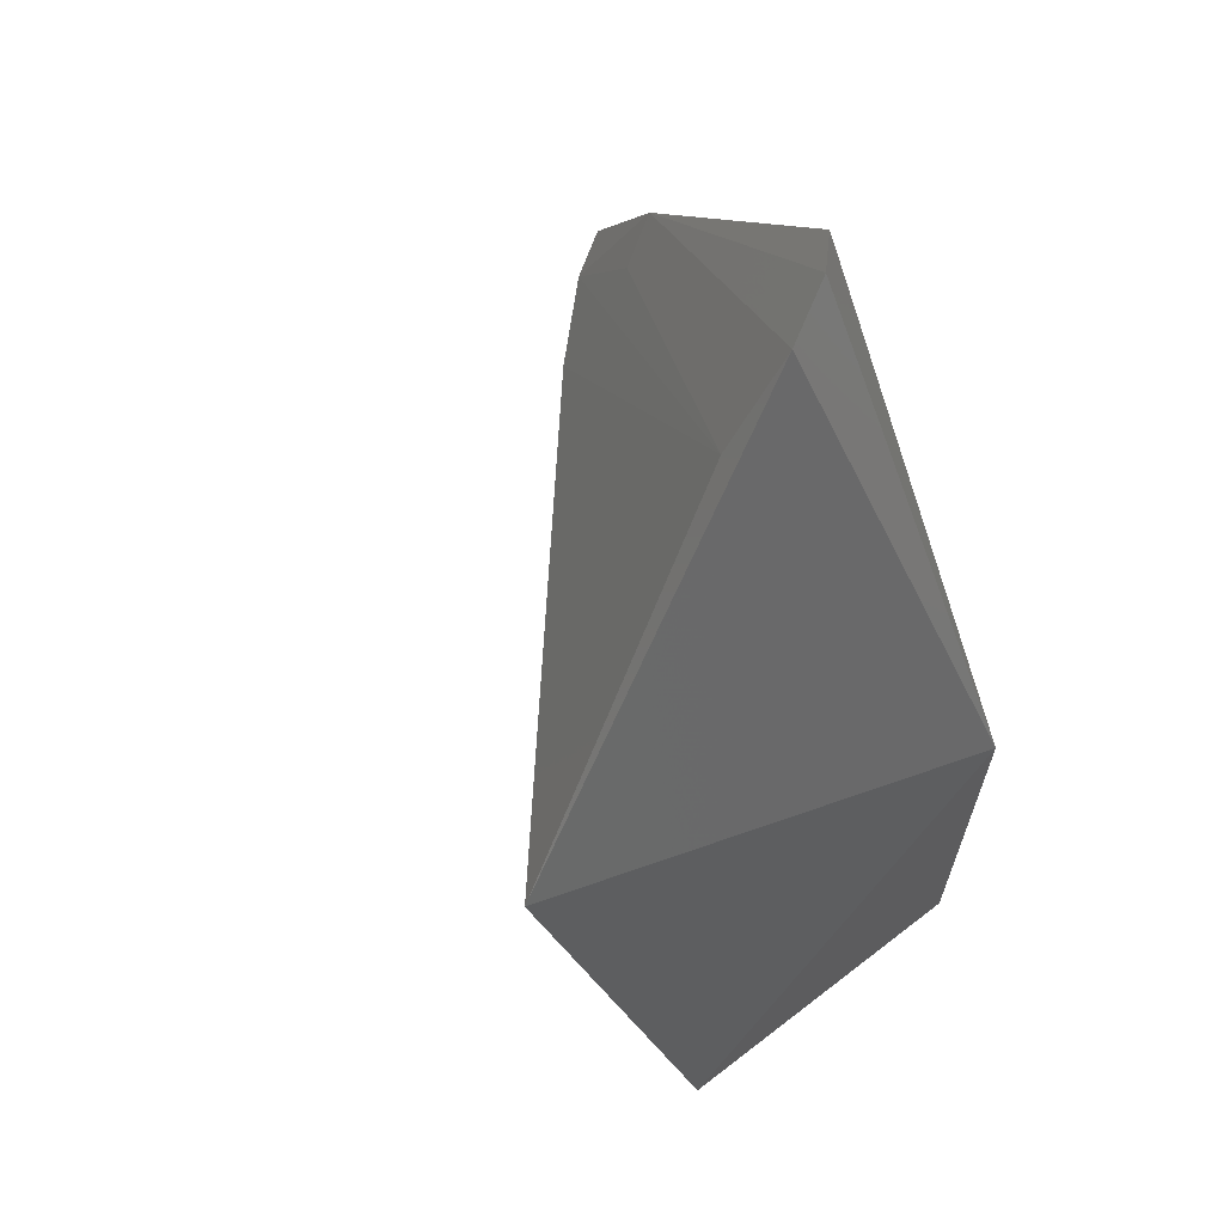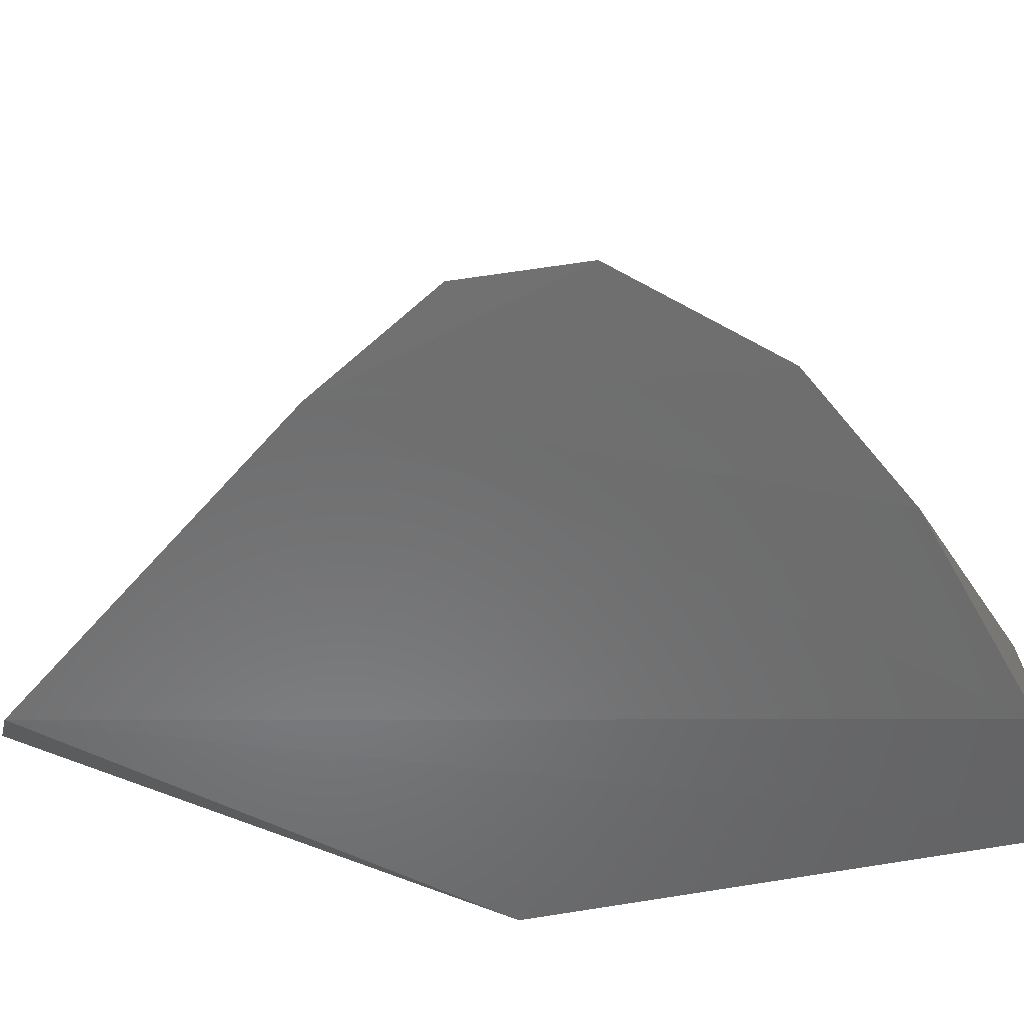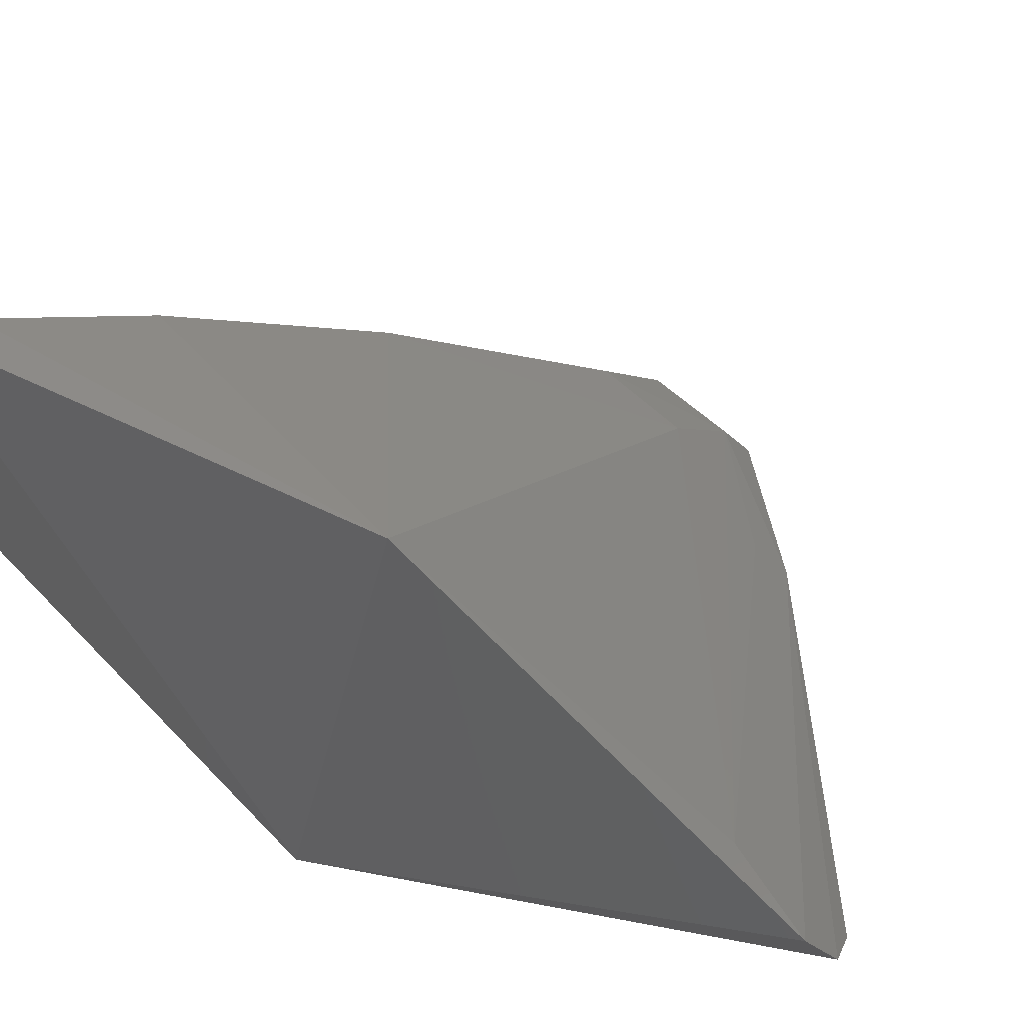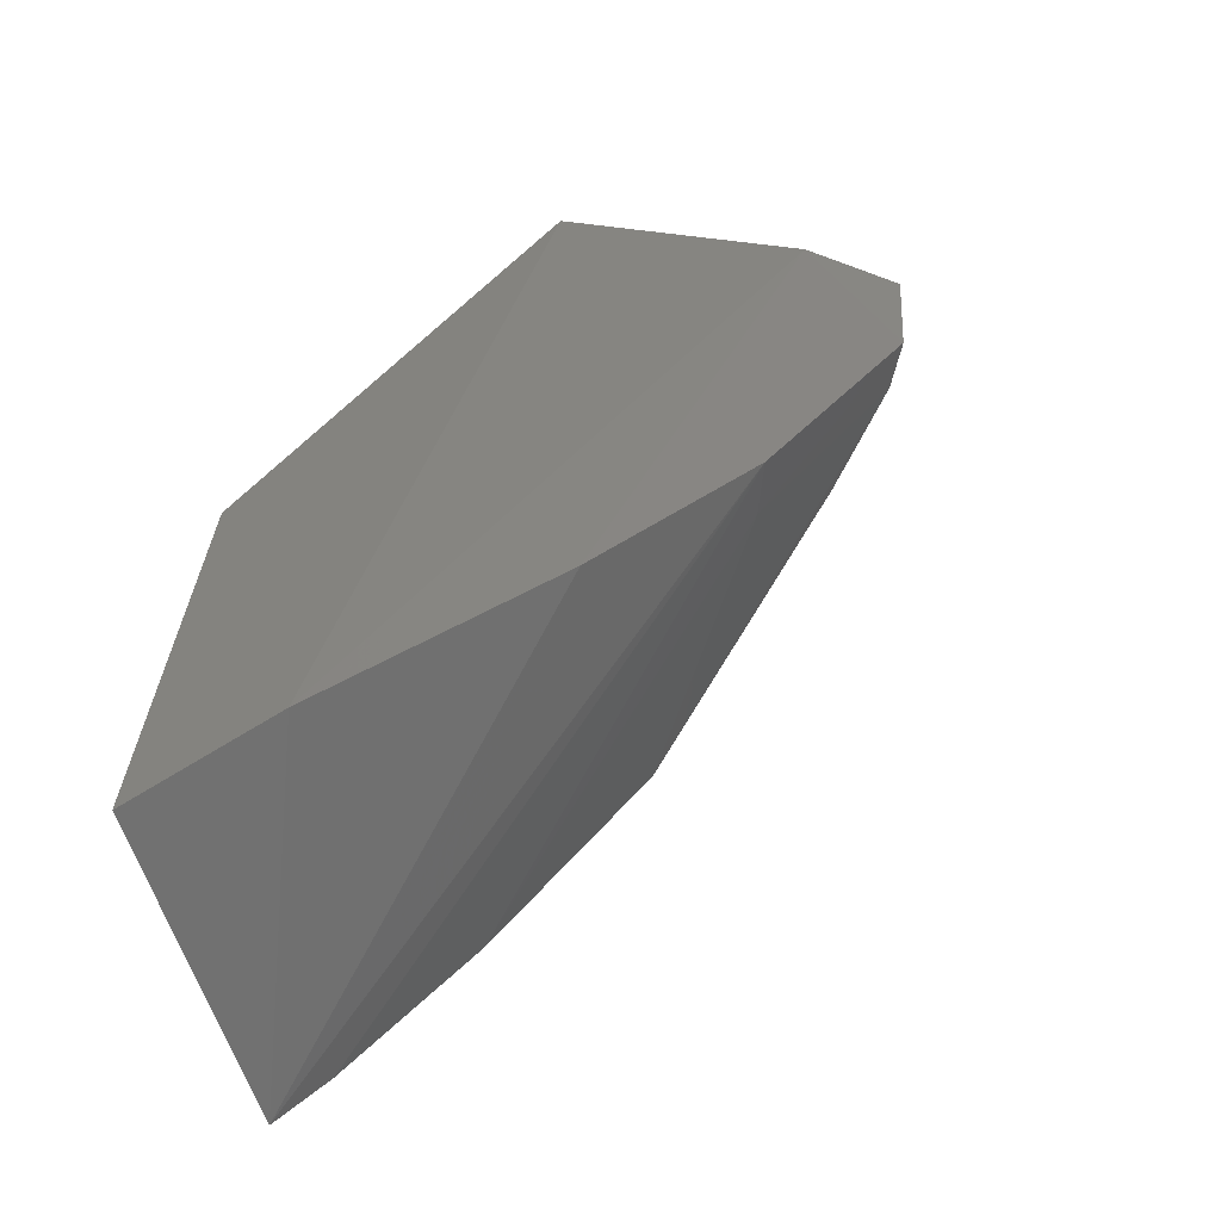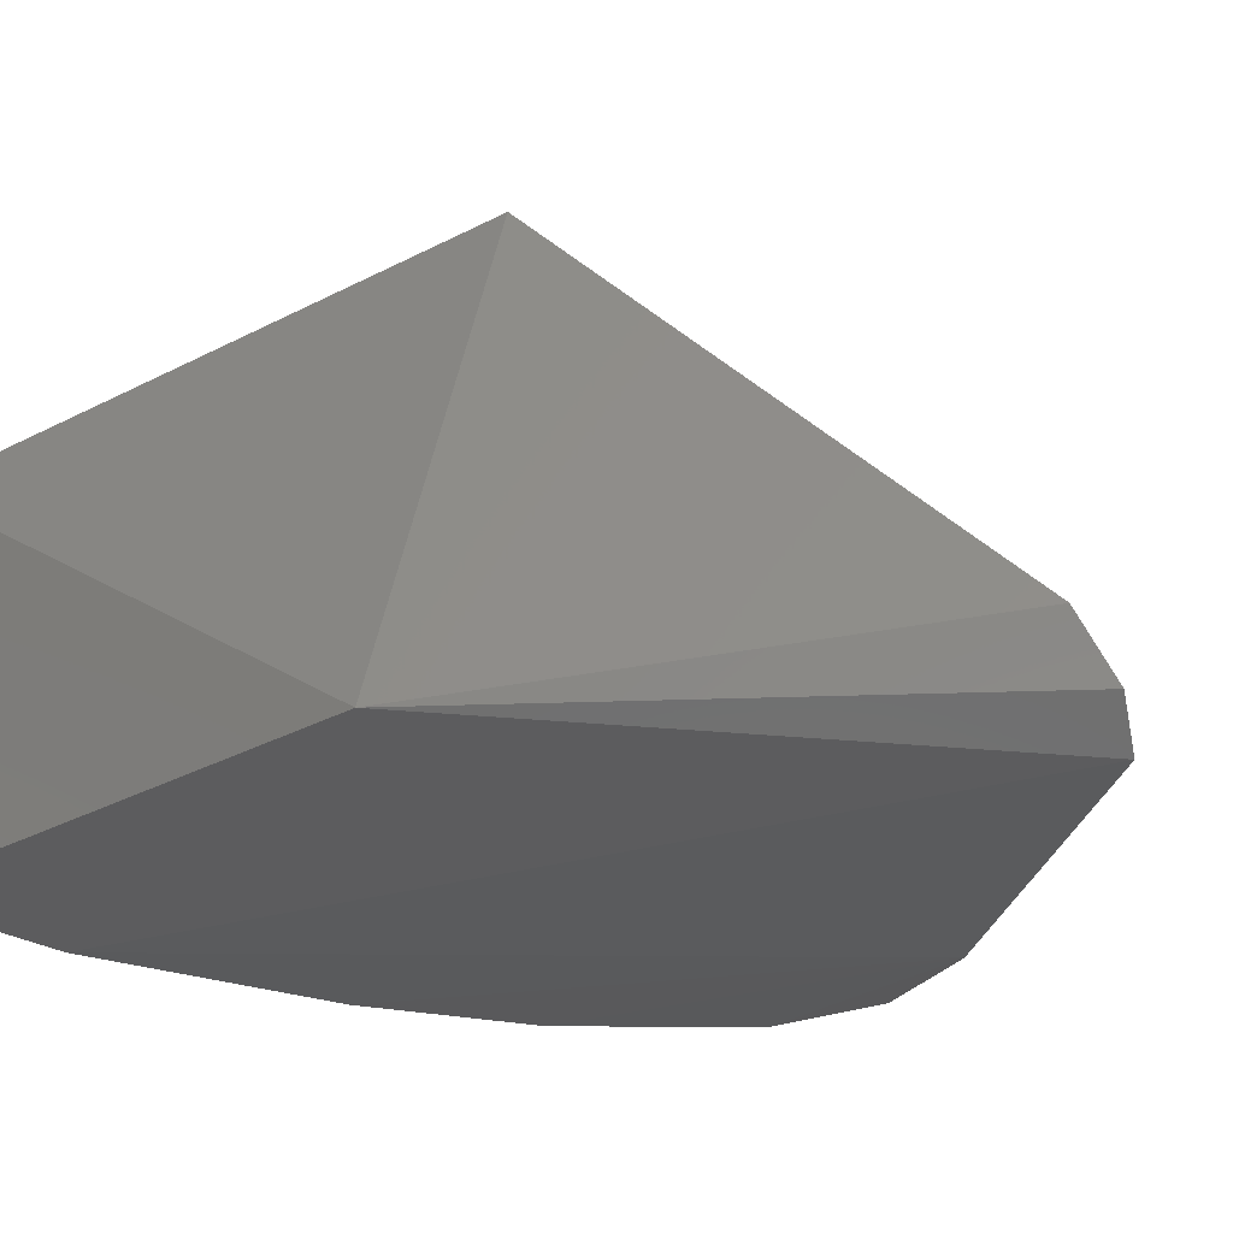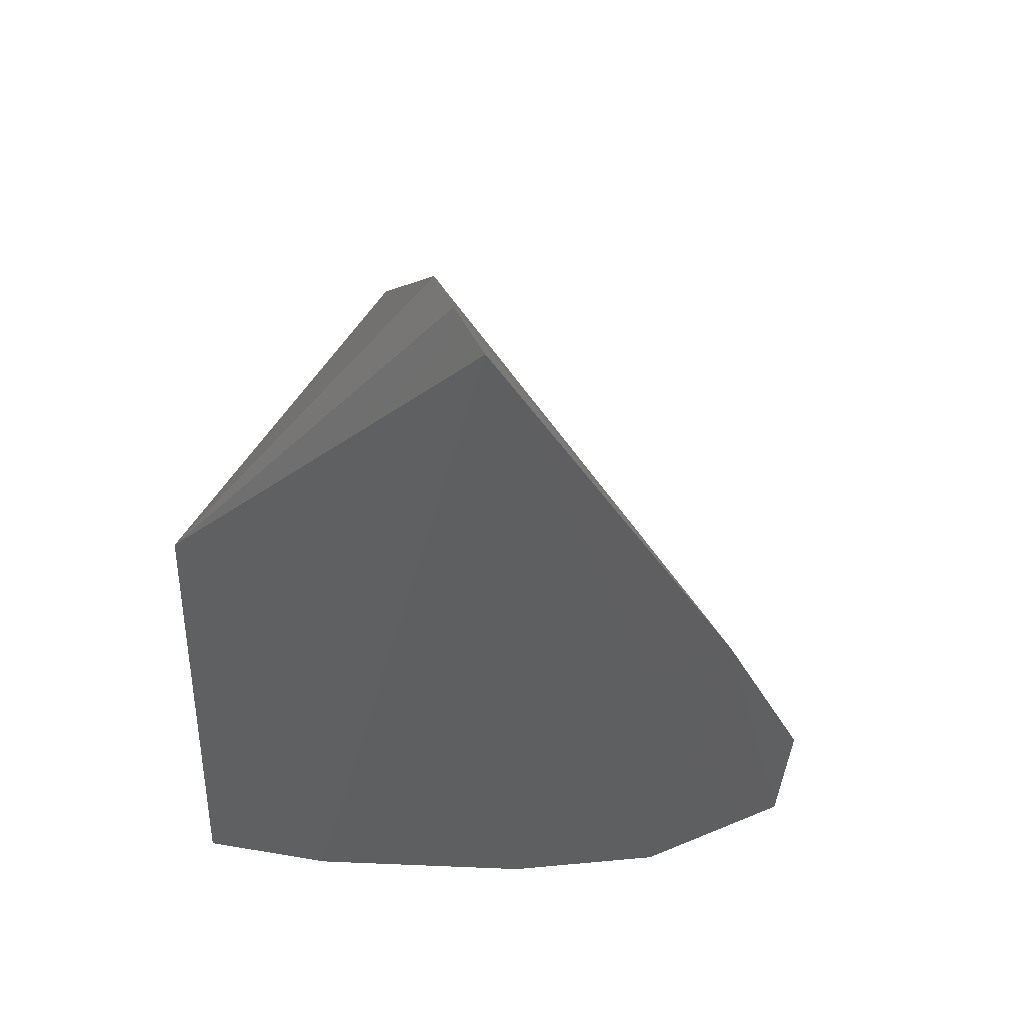
<metadata>
{"format":"stl","ext":"stl","renderer":"f3d","projection":"perspective","resolution":1024,"background":"white","views":[{"elev":69.2,"azim":55.1,"up":"+Y"},{"elev":-59.1,"azim":-77.0,"up":"+Z"},{"elev":53.7,"azim":139.5,"up":"+Z"},{"elev":-62.3,"azim":-159.9,"up":"+Y"},{"elev":-24.0,"azim":133.8,"up":"+Z"},{"elev":46.2,"azim":-167.0,"up":"+Y"}]}
</metadata>
<code>
# stl→obj: 23 verts, 42 faces
v -10.92 3.296 -3.209
v -10.32 1.082 -3.625
v -10.44 3.219 -4.984
v -11.61 4.813 -4.782
v -10.39 0.9971 -5.017
v -11.9 4.791 -5.152
v -11.74 4.877 -5.013
v -11.14 1.577 -3.747
v -11.84 2.122 -3.895
v -11.56 4.451 -4.481
v -12.82 2.786 -4.676
v -13.13 2.774 -4.965
v -12.79 2.374 -4.651
v -12.93 3.395 -5.171
v -12.66 1.748 -5.118
v -13.19 2.321 -5.125
v -12.56 1.855 -4.896
v -12.02 1.437 -5.116
v -10.56 1.211 -3.649
v -13.1 2.378 -4.957
v -13.24 2.828 -5.135
v -12.82 3.29 -4.99
v -11.02 1.15 -5.096
f 1 2 3
f 4 1 3
f 5 3 2
f 5 6 3
f 7 4 3
f 7 3 6
f 8 1 9
f 10 1 4
f 11 9 1
f 11 10 12
f 11 1 10
f 13 11 12
f 13 9 11
f 14 15 16
f 14 7 6
f 14 4 7
f 14 10 4
f 17 16 15
f 17 8 9
f 17 15 8
f 18 2 15
f 18 15 14
f 19 2 1
f 19 1 8
f 19 8 15
f 19 15 2
f 20 13 12
f 20 16 17
f 20 17 9
f 20 9 13
f 21 14 16
f 21 12 14
f 21 20 12
f 21 16 20
f 22 14 12
f 22 12 10
f 22 10 14
f 23 5 2
f 23 2 18
f 23 6 5
f 23 18 14
f 23 14 6

</code>
